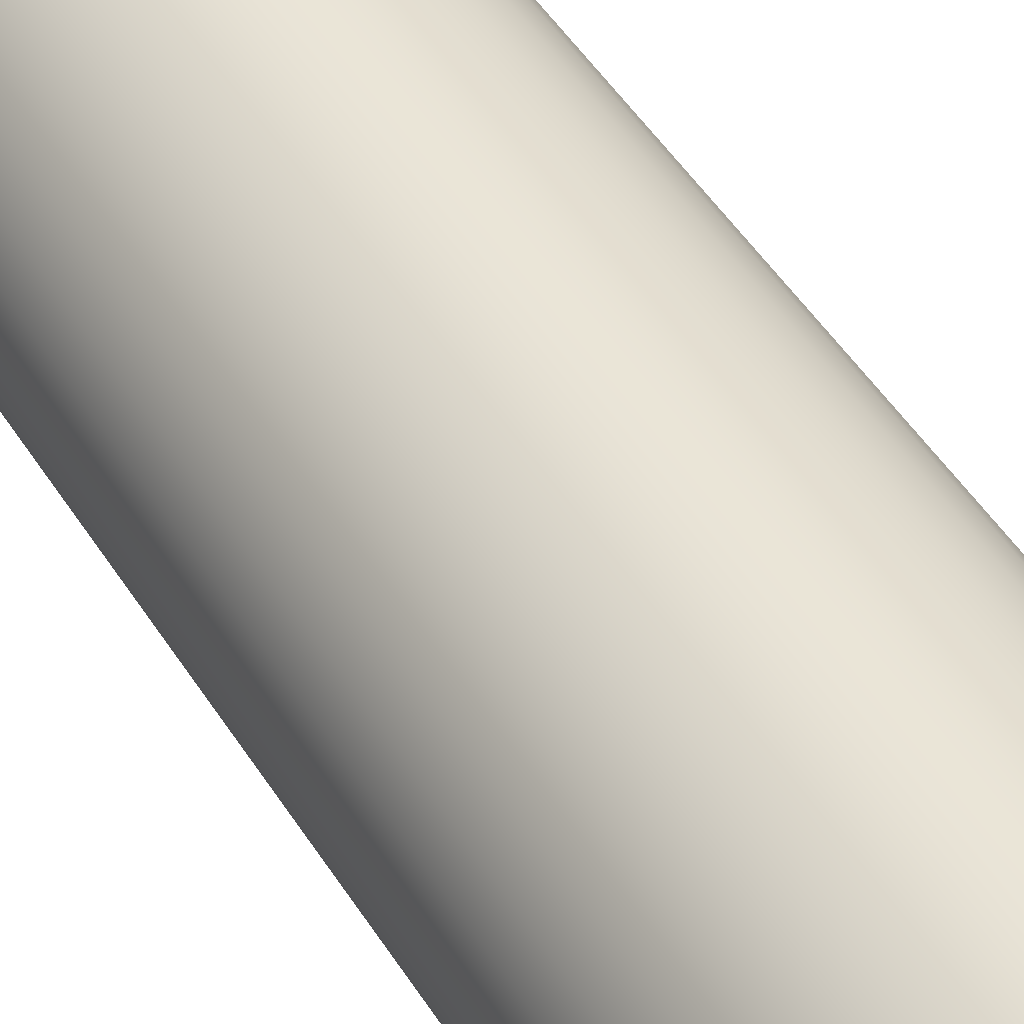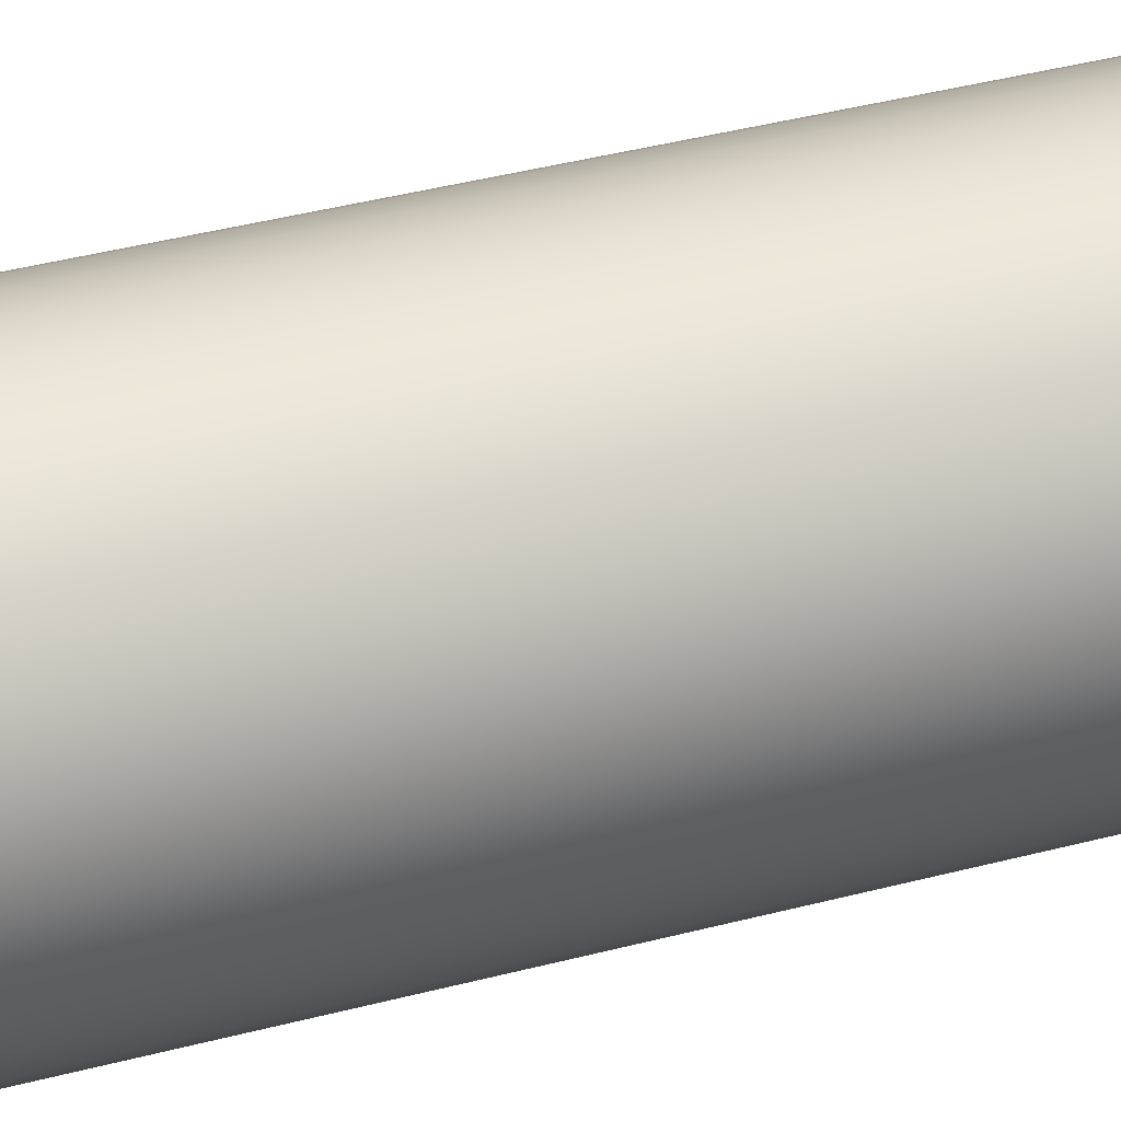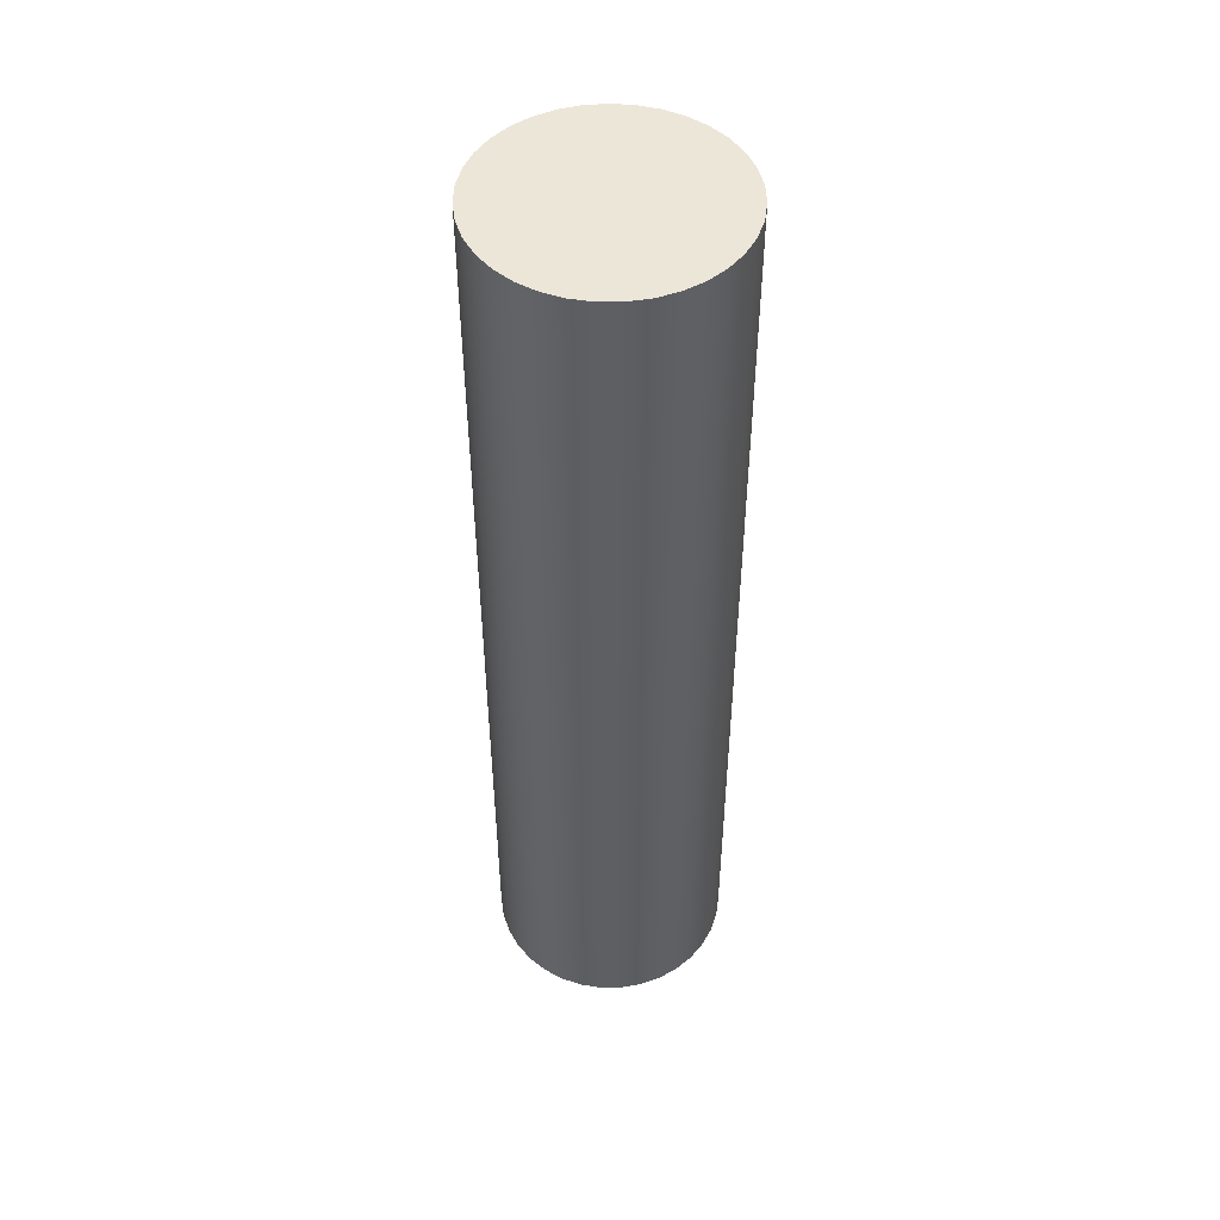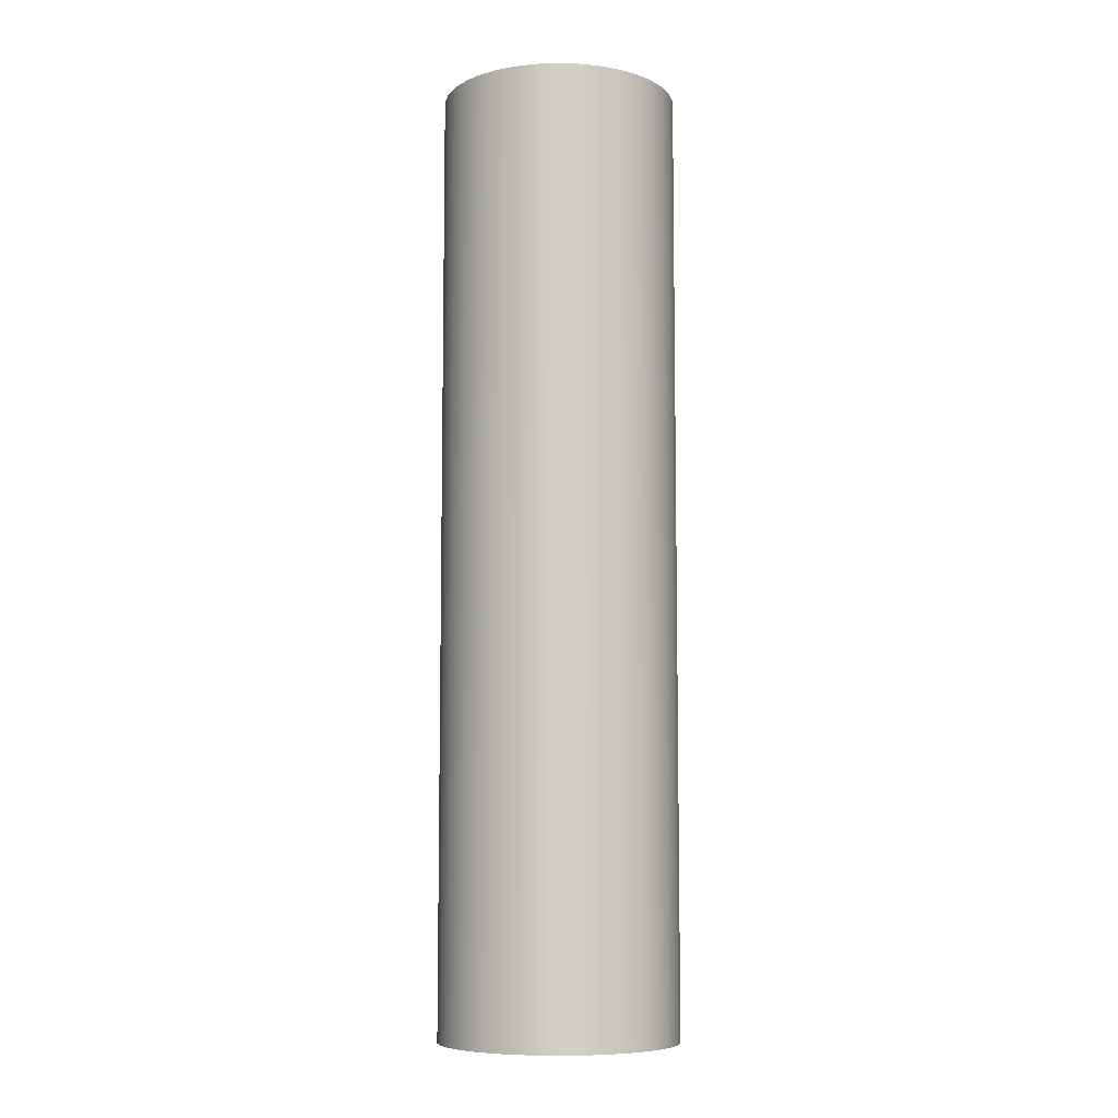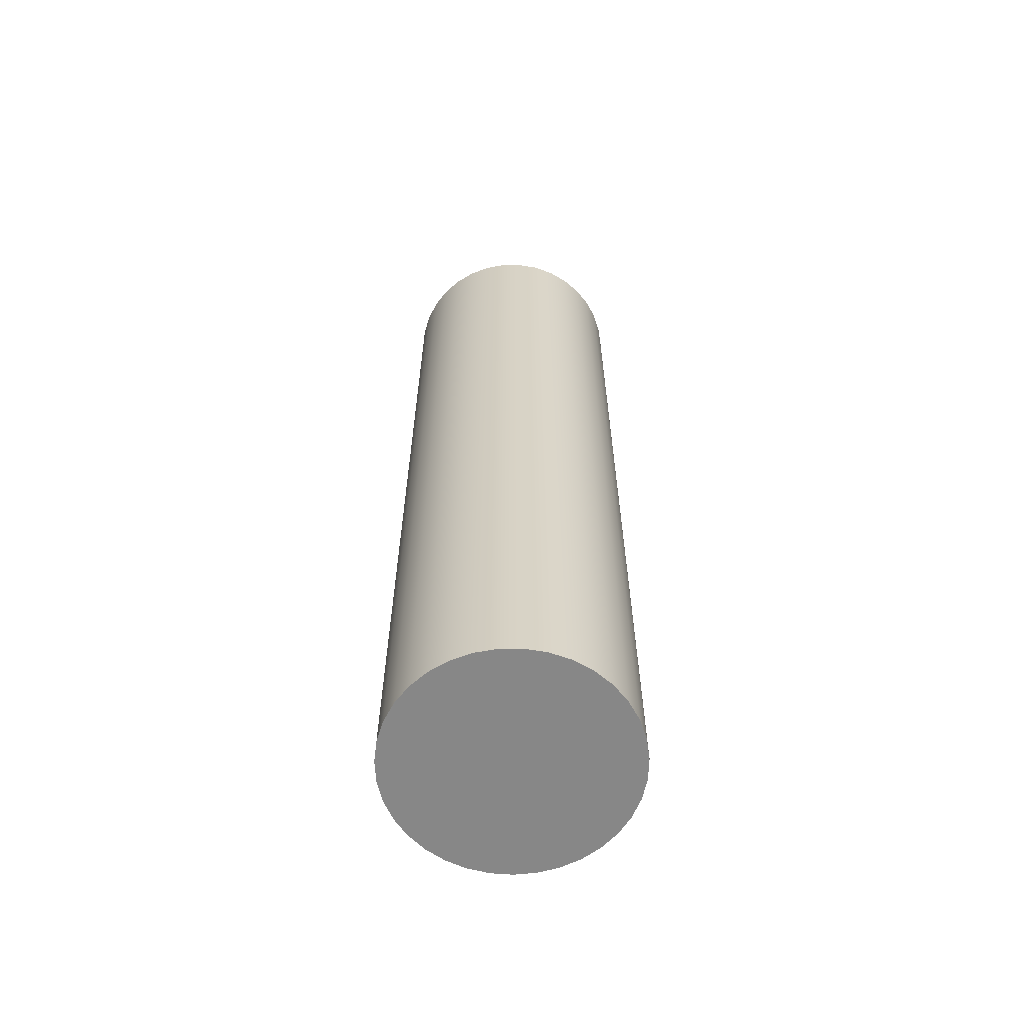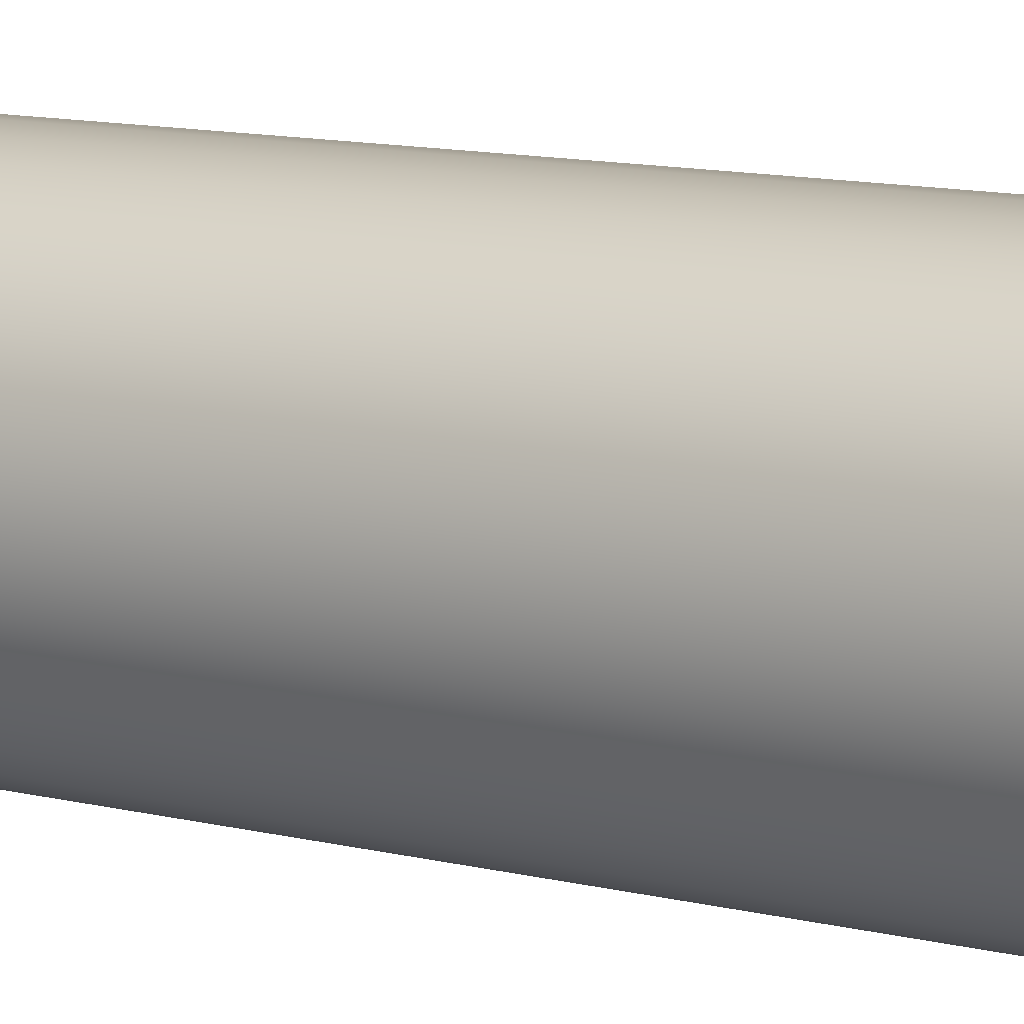
<metadata>
{"format":"obj","ext":"obj","renderer":"f3d","projection":"perspective","resolution":1024,"background":"white","views":[{"elev":44.3,"azim":150.9,"up":"+Z"},{"elev":37.1,"azim":70.8,"up":"+Z"},{"elev":49.2,"azim":-115.9,"up":"+Y"},{"elev":-7.9,"azim":105.8,"up":"+Y"},{"elev":-62.6,"azim":-104.8,"up":"+Y"},{"elev":10.0,"azim":124.8,"up":"+Z"}]}
</metadata>
<code>
v -0.075 0.6 9.185e-18
v -0.07379 0.6 -0.01339
v -0.07022 0.6 -0.02635
v -0.06438 0.6 -0.03847
v -0.05648 0.6 -0.04935
v -0.04676 0.6 -0.05864
v -0.03554 0.6 -0.06604
v -0.02318 0.6 -0.07133
v -0.01007 0.6 -0.07432
v 0.003365 0.6 -0.07492
v 0.01669 0.6 -0.07312
v 0.02948 0.6 -0.06896
v 0.04132 0.6 -0.06259
v 0.05183 0.6 -0.05421
v 0.06068 0.6 -0.04408
v 0.06757 0.6 -0.03254
v 0.0723 0.6 -0.01995
v 0.0747 0.6 -0.006723
v 0.0747 0.6 0.006723
v 0.0723 0.6 0.01995
v 0.06757 0.6 0.03254
v 0.06068 0.6 0.04408
v 0.05183 0.6 0.05421
v 0.04132 0.6 0.06259
v 0.02948 0.6 0.06896
v 0.01669 0.6 0.07312
v 0.003365 0.6 0.07492
v -0.01007 0.6 0.07432
v -0.02318 0.6 0.07133
v -0.03554 0.6 0.06604
v -0.04676 0.6 0.05864
v -0.05648 0.6 0.04935
v -0.06438 0.6 0.03847
v -0.07022 0.6 0.02635
v -0.07379 0.6 0.01339
v -0.075 0 9.185e-18
v -0.07379 0 0.01339
v -0.07022 0 0.02635
v -0.06438 0 0.03847
v -0.05648 0 0.04935
v -0.04676 0 0.05864
v -0.03554 0 0.06604
v -0.02318 0 0.07133
v -0.01007 0 0.07432
v 0.003365 0 0.07492
v 0.01669 0 0.07312
v 0.02948 0 0.06896
v 0.04132 0 0.06259
v 0.05183 0 0.05421
v 0.06068 0 0.04408
v 0.06757 0 0.03254
v 0.0723 0 0.01995
v 0.0747 0 0.006723
v 0.0747 0 -0.006723
v 0.0723 0 -0.01995
v 0.06757 0 -0.03254
v 0.06068 0 -0.04408
v 0.05183 0 -0.05421
v 0.04132 0 -0.06259
v 0.02948 0 -0.06896
v 0.01669 0 -0.07312
v 0.003365 0 -0.07492
v -0.01007 0 -0.07432
v -0.02318 0 -0.07133
v -0.03554 0 -0.06604
v -0.04676 0 -0.05864
v -0.05648 0 -0.04935
v -0.06438 0 -0.03847
v -0.07022 0 -0.02635
v -0.07379 0 -0.01339
v -0.075 0 9.185e-18
v -0.075 0.6 9.185e-18
v -0.075 0.6 9.185e-18
v -0.07379 0.6 0.01339
v -0.07022 0.6 0.02635
v -0.06438 0.6 0.03847
v -0.05648 0.6 0.04935
v -0.04676 0.6 0.05864
v -0.03554 0.6 0.06604
v -0.02318 0.6 0.07133
v -0.01007 0.6 0.07432
v 0.003365 0.6 0.07492
v 0.01669 0.6 0.07312
v 0.02948 0.6 0.06896
v 0.04132 0.6 0.06259
v 0.05183 0.6 0.05421
v 0.06068 0.6 0.04408
v 0.06757 0.6 0.03254
v 0.0723 0.6 0.01995
v 0.0747 0.6 0.006723
v 0.0747 0.6 -0.006723
v 0.0723 0.6 -0.01995
v 0.06757 0.6 -0.03254
v 0.06068 0.6 -0.04408
v 0.05183 0.6 -0.05421
v 0.04132 0.6 -0.06259
v 0.02948 0.6 -0.06896
v 0.01669 0.6 -0.07312
v 0.003365 0.6 -0.07492
v -0.01007 0.6 -0.07432
v -0.02318 0.6 -0.07133
v -0.03554 0.6 -0.06604
v -0.04676 0.6 -0.05864
v -0.05648 0.6 -0.04935
v -0.06438 0.6 -0.03847
v -0.07022 0.6 -0.02635
v -0.07379 0.6 -0.01339
v -0.075 0 9.185e-18
v -0.07379 0 -0.01339
v -0.07022 0 -0.02635
v -0.06438 0 -0.03847
v -0.05648 0 -0.04935
v -0.04676 0 -0.05864
v -0.03554 0 -0.06604
v -0.02318 0 -0.07133
v -0.01007 0 -0.07432
v 0.003365 0 -0.07492
v 0.01669 0 -0.07312
v 0.02948 0 -0.06896
v 0.04132 0 -0.06259
v 0.05183 0 -0.05421
v 0.06068 0 -0.04408
v 0.06757 0 -0.03254
v 0.0723 0 -0.01995
v 0.0747 0 -0.006723
v 0.0747 0 0.006723
v 0.0723 0 0.01995
v 0.06757 0 0.03254
v 0.06068 0 0.04408
v 0.05183 0 0.05421
v 0.04132 0 0.06259
v 0.02948 0 0.06896
v 0.01669 0 0.07312
v 0.003365 0 0.07492
v -0.01007 0 0.07432
v -0.02318 0 0.07133
v -0.03554 0 0.06604
v -0.04676 0 0.05864
v -0.05648 0 0.04935
v -0.06438 0 0.03847
v -0.07022 0 0.02635
v -0.07379 0 0.01339
g c1a40998-e370-11ea-8d62-54bf646e7e1f
f 2 70 1
f 1 70 71
f 72 36 35
f 35 36 37
f 35 37 34
f 34 37 38
f 34 38 33
f 33 38 39
f 33 39 32
f 32 39 40
f 32 40 31
f 31 40 41
f 31 41 30
f 30 41 42
f 30 42 29
f 29 42 43
f 29 43 28
f 28 43 44
f 28 44 27
f 27 44 45
f 27 45 26
f 26 45 46
f 26 46 25
f 25 46 47
f 25 47 24
f 24 47 48
f 24 48 23
f 23 48 49
f 23 49 22
f 22 49 50
f 22 50 21
f 21 50 51
f 21 51 20
f 20 51 52
f 20 52 19
f 19 52 53
f 19 53 18
f 18 53 54
f 18 54 17
f 17 54 55
f 17 55 16
f 16 55 56
f 16 56 15
f 15 56 57
f 15 57 14
f 14 57 58
f 14 58 13
f 13 58 59
f 13 59 12
f 12 59 60
f 12 60 11
f 11 60 61
f 11 61 10
f 10 61 62
f 10 62 9
f 9 62 63
f 9 63 8
f 8 63 64
f 8 64 7
f 7 64 65
f 7 65 6
f 6 65 66
f 6 66 5
f 5 66 67
f 5 67 4
f 4 67 68
f 4 68 3
f 3 68 69
f 3 69 2
f 2 69 70
g c1a457b8-e370-11ea-967c-54bf646e7e1f
f 74 90 73
f 73 90 91
f 73 91 107
f 107 91 92
f 107 92 106
f 106 92 93
f 106 93 105
f 105 93 94
f 105 94 104
f 104 94 95
f 104 95 103
f 103 95 96
f 103 96 102
f 102 96 97
f 102 97 101
f 101 97 98
f 101 98 100
f 100 98 99
f 90 74 89
f 89 74 75
f 89 75 88
f 88 75 76
f 88 76 87
f 87 76 77
f 87 77 86
f 86 77 78
f 86 78 85
f 85 78 79
f 85 79 84
f 84 79 80
f 84 80 83
f 83 80 81
f 83 81 82
g c1a47ef4-e370-11ea-b747-54bf646e7e1f
f 109 125 108
f 108 125 126
f 108 126 142
f 142 126 127
f 142 127 141
f 141 127 128
f 141 128 140
f 140 128 129
f 140 129 139
f 139 129 130
f 139 130 138
f 138 130 131
f 138 131 137
f 137 131 132
f 137 132 136
f 136 132 133
f 136 133 135
f 135 133 134
f 125 109 124
f 124 109 110
f 124 110 123
f 123 110 111
f 123 111 122
f 122 111 112
f 122 112 121
f 121 112 113
f 121 113 120
f 120 113 114
f 120 114 119
f 119 114 115
f 119 115 118
f 118 115 116
f 118 116 117

</code>
